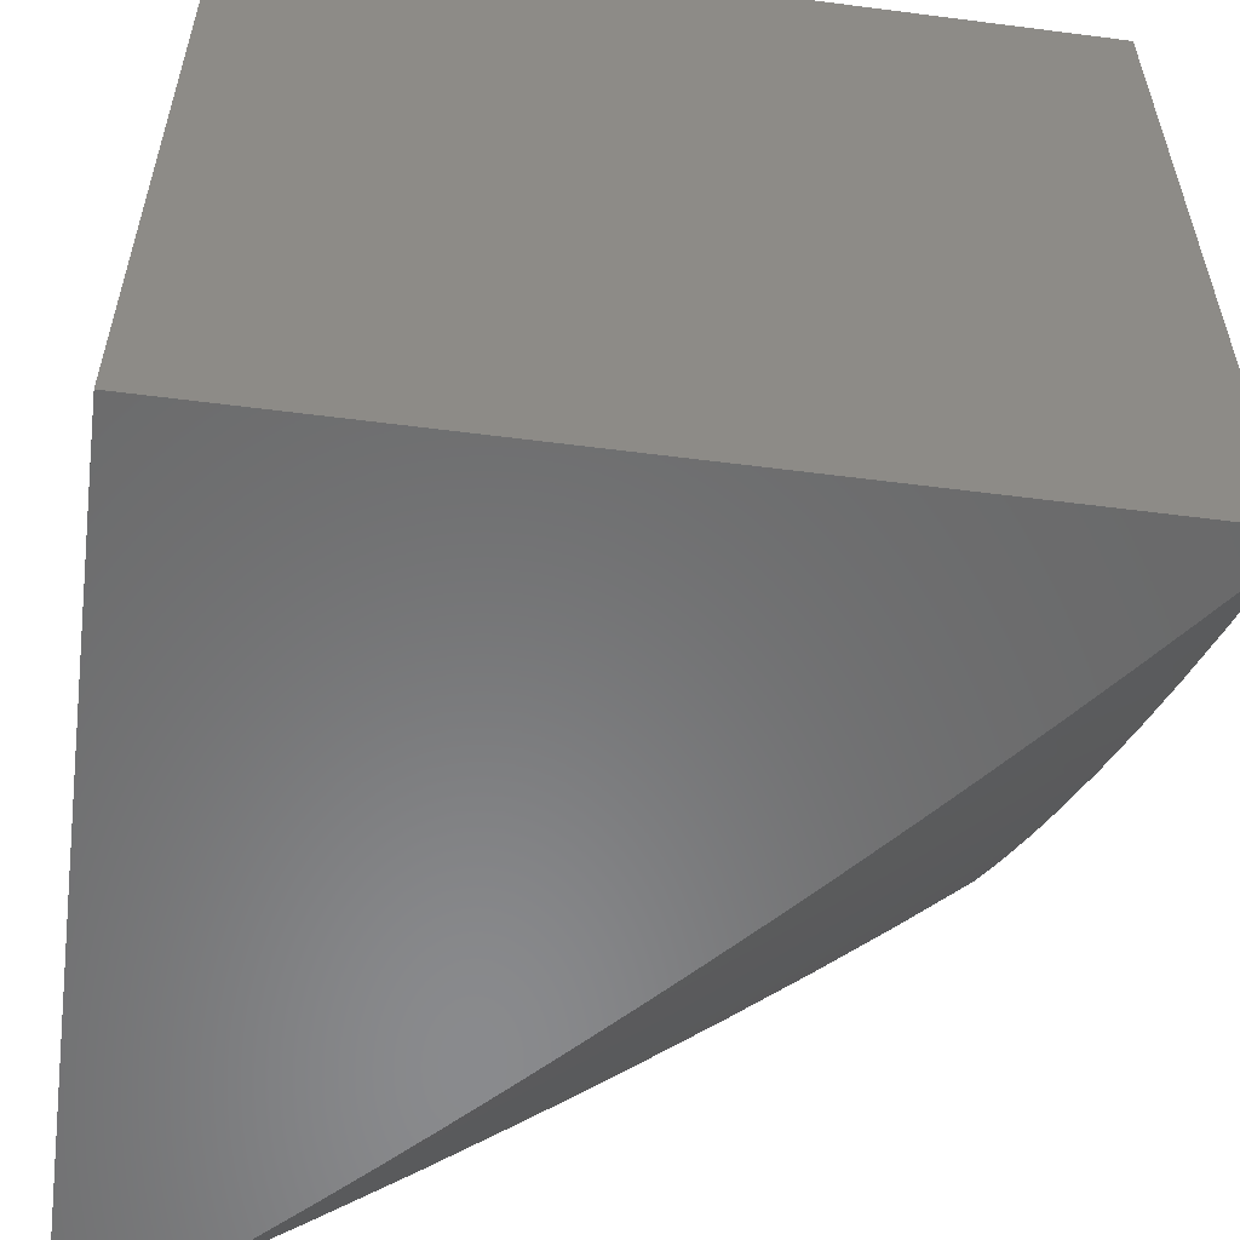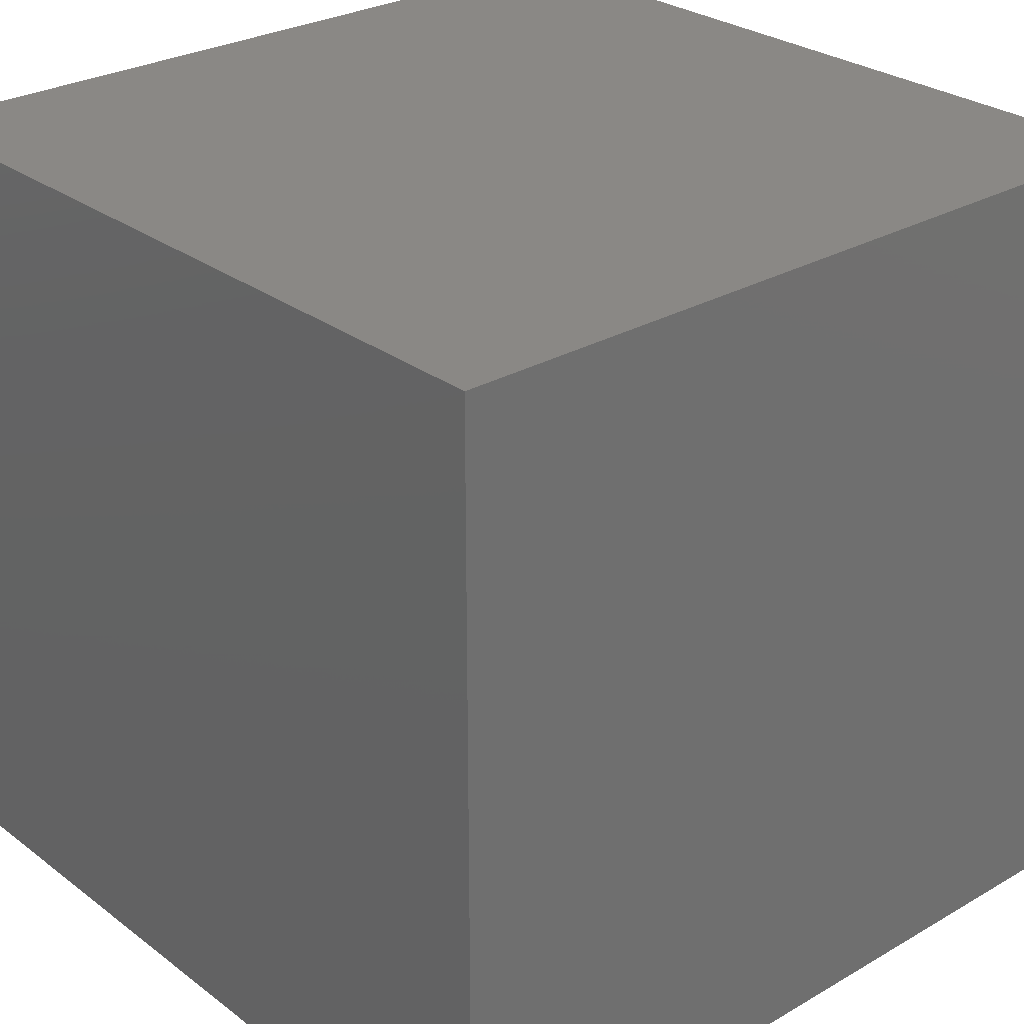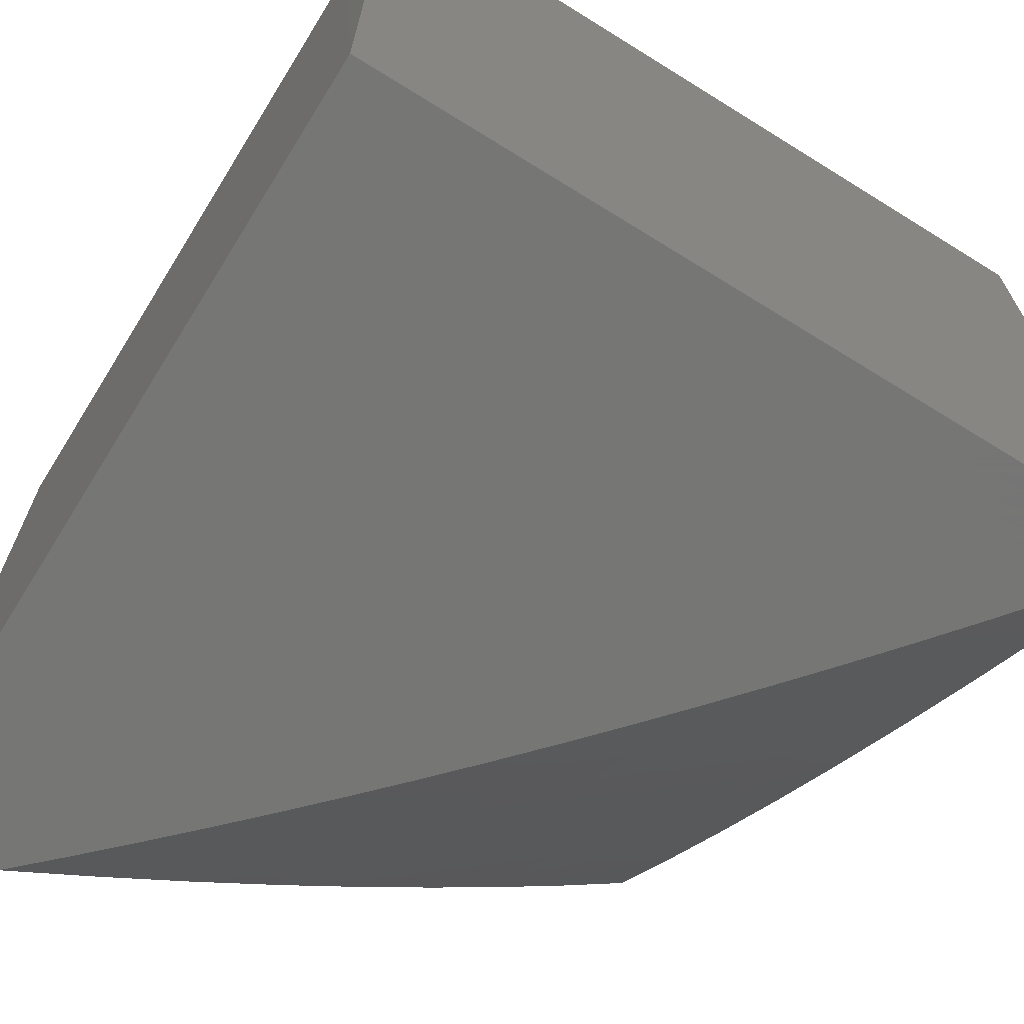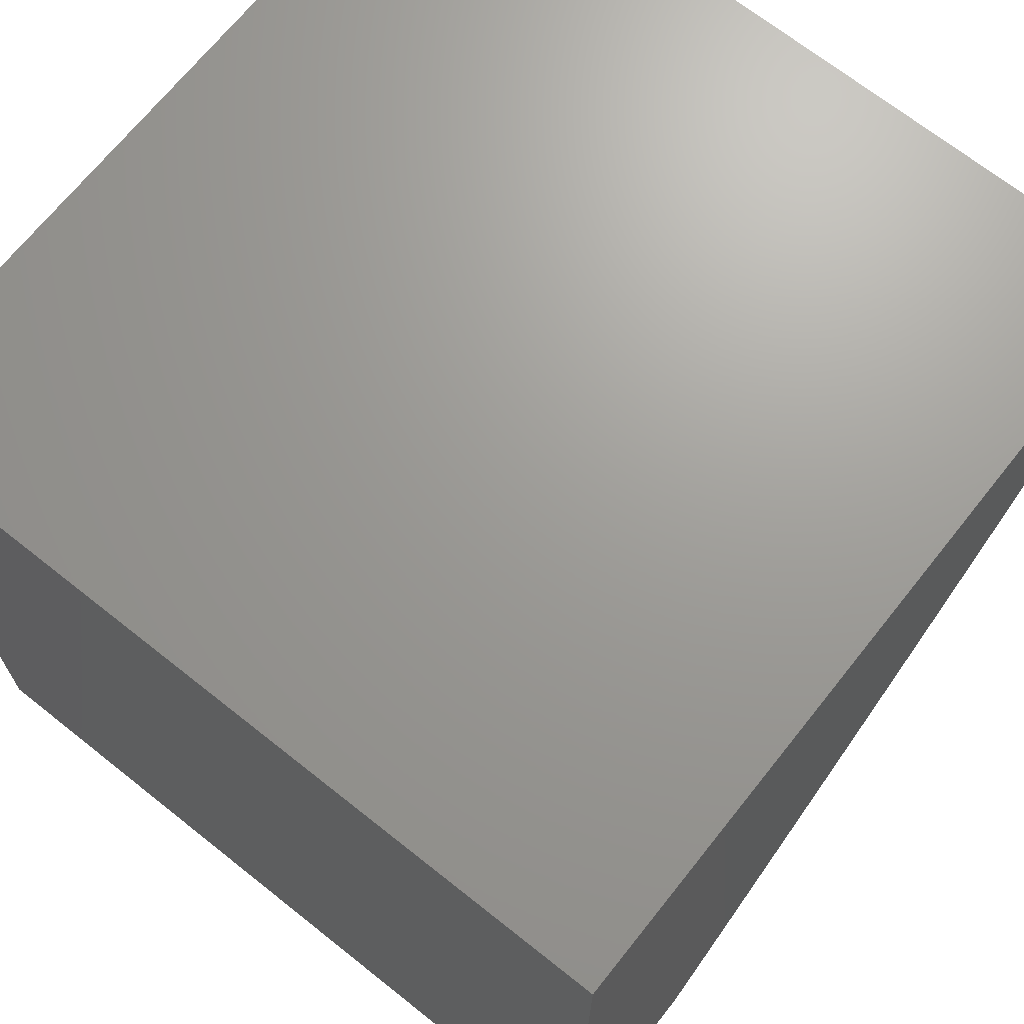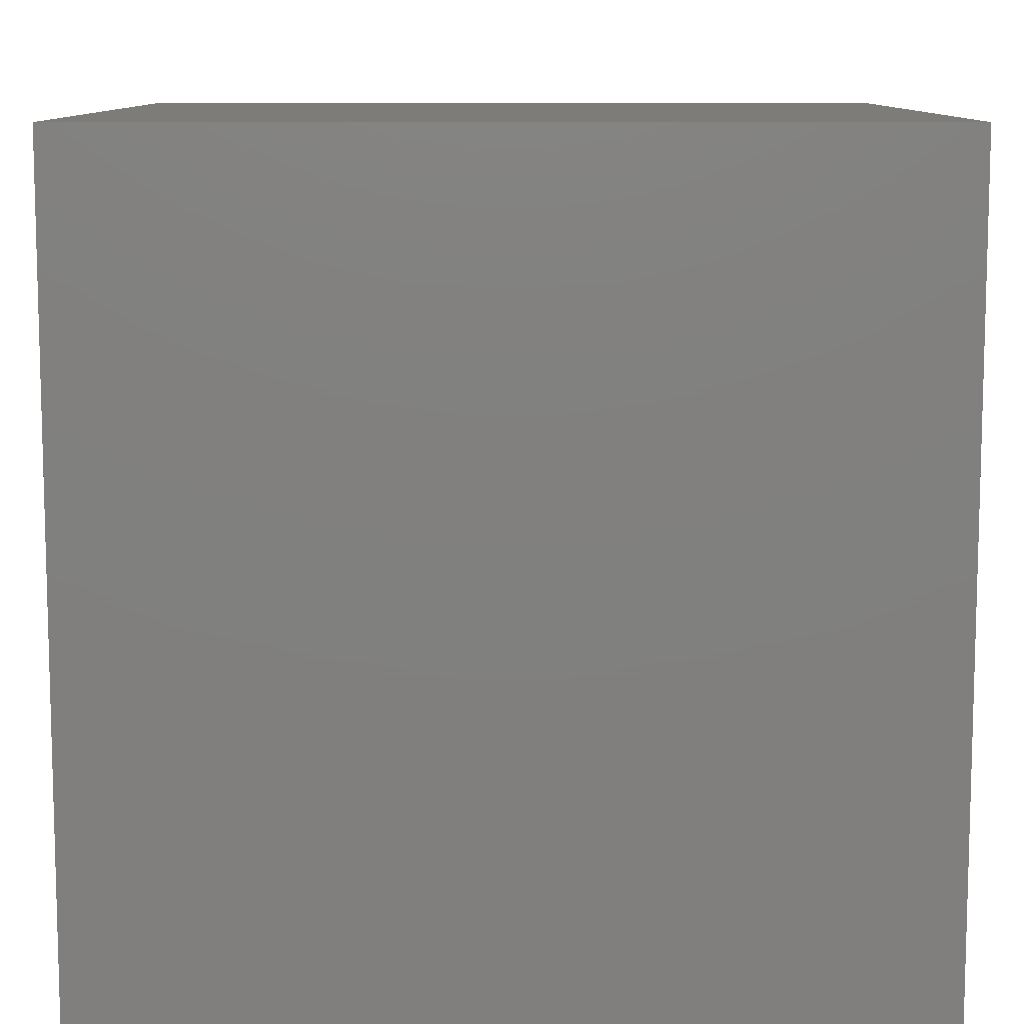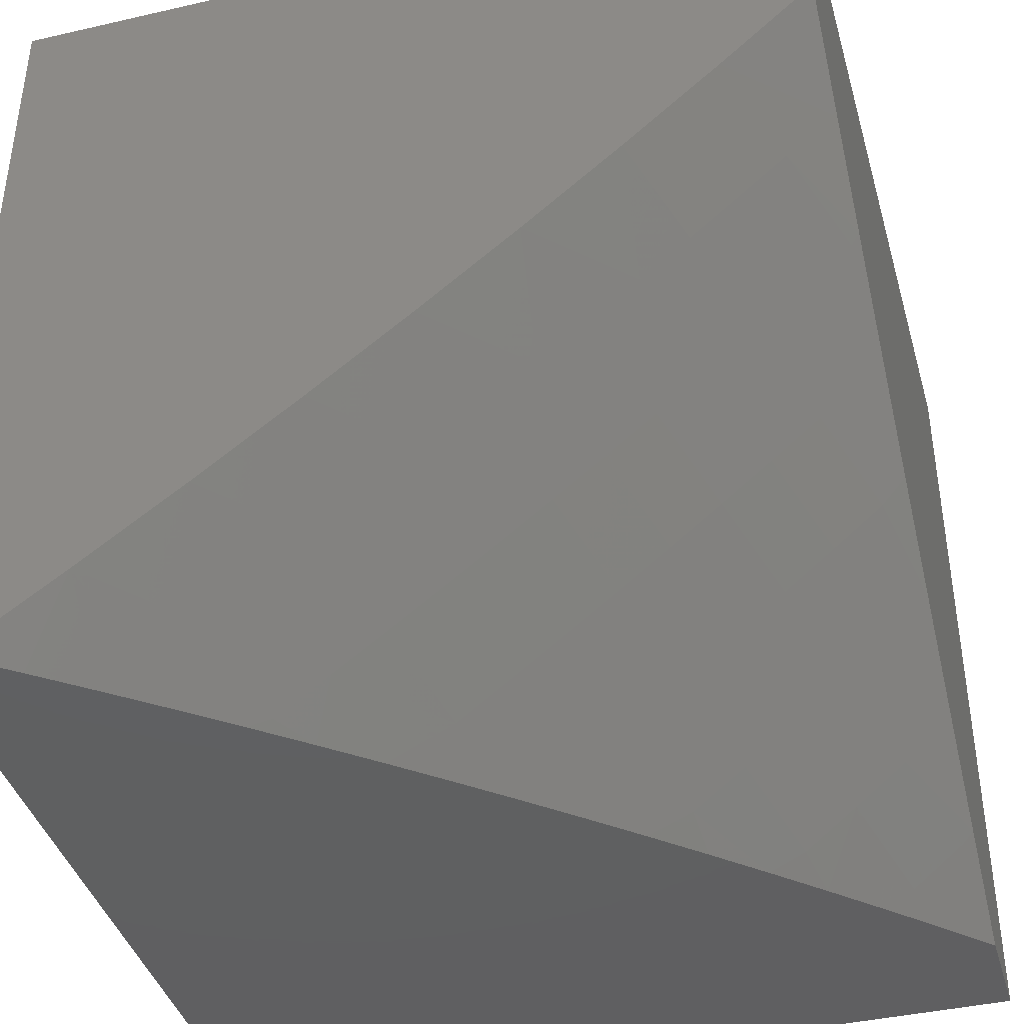
<metadata>
{"format":"stl","ext":"stl","renderer":"f3d","projection":"perspective","resolution":1024,"background":"white","views":[{"elev":-56.1,"azim":82.3,"up":"+Y"},{"elev":27.8,"azim":138.6,"up":"+Z"},{"elev":-68.2,"azim":58.1,"up":"+Y"},{"elev":69.1,"azim":-141.5,"up":"+Z"},{"elev":9.9,"azim":90.0,"up":"+Y"},{"elev":-40.6,"azim":-164.3,"up":"+Y"}]}
</metadata>
<code>
# stl→obj: 91 verts, 178 faces
v -6 -6.331 -6.897
v -6 -6.229 -7
v -5.996 -6.337 -6.895
v -5.885 -6.333 -7
v -5.938 -6.389 -6.895
v -5.879 -6.441 -6.895
v -5.989 -6.445 -6.788
v -5.93 -6.497 -6.788
v -6 -6.53 -6.687
v -5.981 -6.552 -6.681
v -6 -6.628 -6.579
v -5.92 -6.604 -6.681
v -5.969 -6.659 -6.574
v -5.86 -6.656 -6.681
v -5.908 -6.711 -6.574
v -5.799 -6.707 -6.681
v -5.847 -6.762 -6.574
v -5.737 -6.757 -6.681
v -5.785 -6.813 -6.574
v -5.675 -6.807 -6.681
v -5.722 -6.863 -6.574
v -5.613 -6.856 -6.681
v -5.659 -6.913 -6.574
v -5.55 -6.905 -6.681
v -5.596 -6.962 -6.574
v -5.533 -7 -6.586
v -5.593 -7 -6.531
v -5.768 -6.434 -7
v -5.82 -6.492 -6.895
v -5.871 -6.549 -6.788
v -5.76 -6.543 -6.895
v -5.65 -6.534 -7
v -5.7 -6.593 -6.895
v -5.64 -6.642 -6.895
v -5.75 -6.65 -6.788
v -5.689 -6.7 -6.788
v -5.53 -6.632 -7
v -5.579 -6.691 -6.895
v -5.628 -6.749 -6.788
v -5.517 -6.74 -6.895
v -5.408 -6.727 -7
v -5.456 -6.787 -6.895
v -5.394 -6.835 -6.895
v -5.504 -6.846 -6.788
v -5.441 -6.894 -6.788
v -5.487 -6.953 -6.681
v -5.472 -7 -6.64
v -5.41 -7 -6.693
v -5.378 -6.941 -6.788
v -5.349 -7 -6.746
v -5.314 -6.988 -6.788
v -5.286 -7 -6.798
v -5.268 -6.928 -6.895
v -5.224 -7 -6.849
v -5.205 -6.973 -6.895
v -5.16 -7 -6.9
v -5.159 -6.911 -7
v -5.096 -7 -6.95
v -5.032 -7 -7
v -5.284 -6.82 -7
v -5.331 -6.881 -6.895
v -5.653 -7 -6.477
v -5.705 -6.969 -6.465
v -5.712 -7 -6.421
v -5.771 -7 -6.365
v -5.829 -7 -6.308
v -5.814 -6.973 -6.356
v -5.768 -6.919 -6.465
v -5.877 -6.922 -6.356
v -5.886 -7 -6.251
v -5.922 -6.975 -6.246
v -5.943 -7 -6.193
v -5.986 -6.923 -6.246
v -6 -7 -6.135
v -6 -6.909 -6.248
v -5.94 -6.871 -6.356
v -6 -6.817 -6.36
v -5.894 -6.817 -6.465
v -5.956 -6.765 -6.465
v -6 -6.723 -6.47
v -6 -6.432 -6.793
v -5.81 -6.6 -6.788
v -5.831 -6.868 -6.465
v -5.565 -6.798 -6.788
v -6 -7 -6
v -5 -7 -6
v -5 -7 -7
v -5 -6 -7
v -6 -6 -7
v -5 -6 -6
v -6 -6 -6
f 1 2 3
f 3 2 4
f 3 4 5
f 5 4 6
f 5 6 7
f 7 6 8
f 7 8 9
f 9 8 10
f 9 10 11
f 11 10 12
f 11 12 13
f 13 12 14
f 13 14 15
f 15 14 16
f 15 16 17
f 17 16 18
f 17 18 19
f 19 18 20
f 19 20 21
f 21 20 22
f 21 22 23
f 23 22 24
f 23 24 25
f 25 24 26
f 25 26 27
f 4 28 6
f 6 28 29
f 6 29 8
f 8 29 30
f 8 30 10
f 10 30 12
f 29 28 31
f 31 28 32
f 31 32 33
f 33 32 34
f 33 34 35
f 35 34 36
f 35 36 16
f 16 36 18
f 32 37 34
f 34 37 38
f 34 38 36
f 36 38 39
f 36 39 18
f 18 39 20
f 38 37 40
f 40 37 41
f 40 41 42
f 42 41 43
f 42 43 44
f 44 43 45
f 44 45 24
f 24 45 46
f 24 46 26
f 26 46 47
f 47 46 48
f 48 46 49
f 48 49 50
f 50 49 51
f 50 51 52
f 52 51 53
f 52 53 54
f 54 53 55
f 54 55 56
f 56 55 57
f 56 57 58
f 58 57 59
f 41 60 43
f 43 60 61
f 43 61 45
f 45 61 49
f 45 49 46
f 61 60 53
f 53 60 57
f 53 57 55
f 27 62 25
f 25 62 23
f 23 62 63
f 63 62 64
f 63 64 65
f 66 67 65
f 65 67 68
f 65 68 63
f 63 68 23
f 67 66 69
f 69 66 70
f 69 70 71
f 71 70 72
f 71 72 73
f 73 72 74
f 73 74 75
f 73 75 76
f 76 75 77
f 76 77 78
f 78 77 79
f 78 79 17
f 17 79 15
f 77 80 79
f 79 80 15
f 15 80 13
f 13 80 11
f 9 81 7
f 7 81 5
f 5 81 3
f 3 81 1
f 12 30 82
f 82 30 31
f 82 31 33
f 12 82 14
f 14 82 35
f 14 35 16
f 35 82 33
f 30 29 31
f 78 17 19
f 76 78 83
f 83 78 19
f 83 19 21
f 73 76 69
f 69 76 83
f 69 83 68
f 68 83 21
f 68 21 23
f 69 71 73
f 67 69 68
f 20 39 84
f 84 39 40
f 84 40 42
f 20 84 22
f 22 84 44
f 22 44 24
f 44 84 42
f 39 38 40
f 61 53 49
f 49 53 51
f 74 72 85
f 85 72 70
f 85 70 86
f 86 70 66
f 86 66 65
f 65 64 86
f 86 64 62
f 86 62 27
f 27 26 86
f 86 26 47
f 86 47 48
f 48 50 86
f 86 50 52
f 86 52 54
f 54 56 86
f 86 56 58
f 86 58 87
f 87 58 59
f 59 57 87
f 87 57 88
f 88 57 60
f 88 60 41
f 41 37 88
f 88 37 32
f 88 32 28
f 28 4 88
f 88 4 89
f 89 4 2
f 90 91 86
f 86 91 85
f 2 1 89
f 89 1 91
f 91 1 81
f 91 81 9
f 9 11 91
f 91 11 80
f 91 80 77
f 77 75 91
f 91 75 85
f 85 75 74
f 90 88 91
f 91 88 89
f 86 87 90
f 90 87 88

</code>
